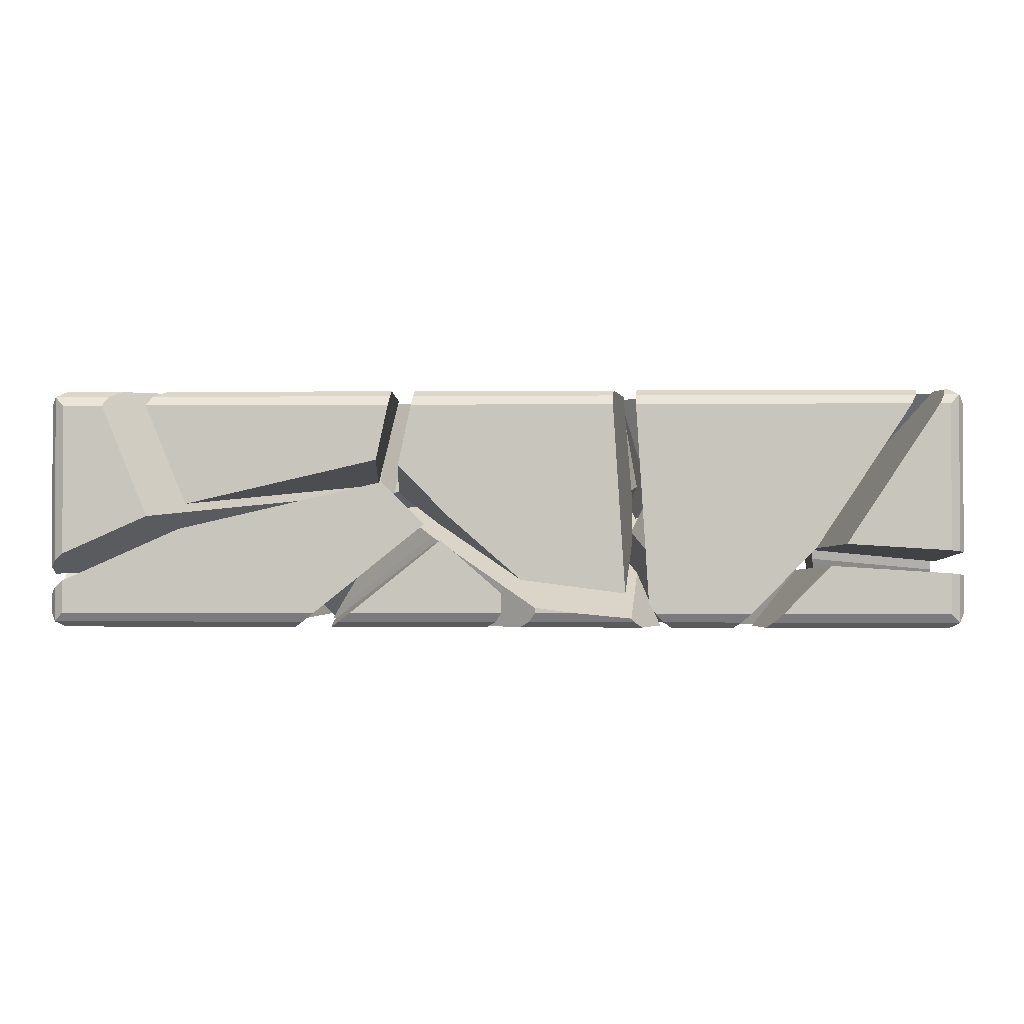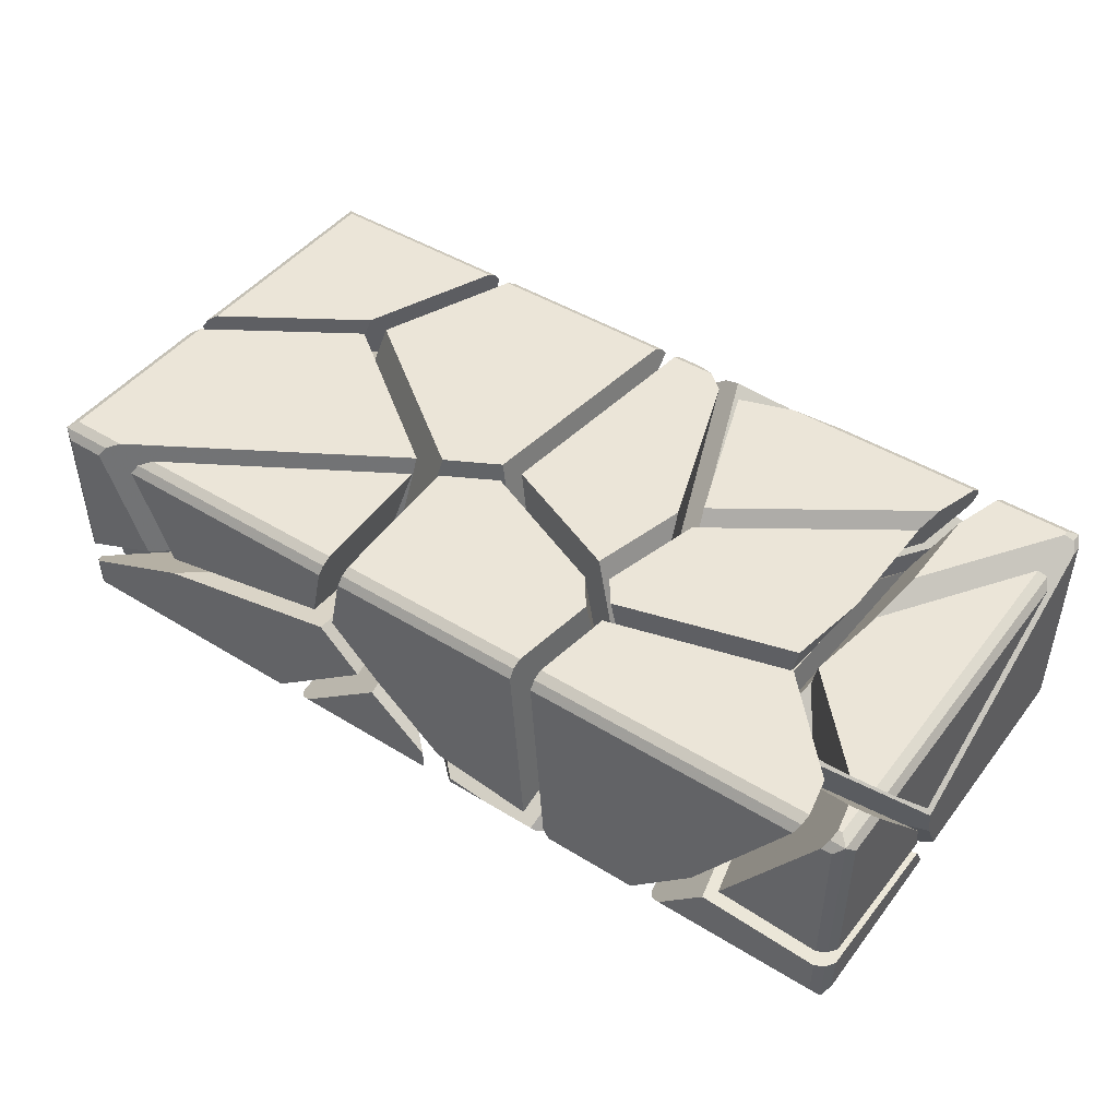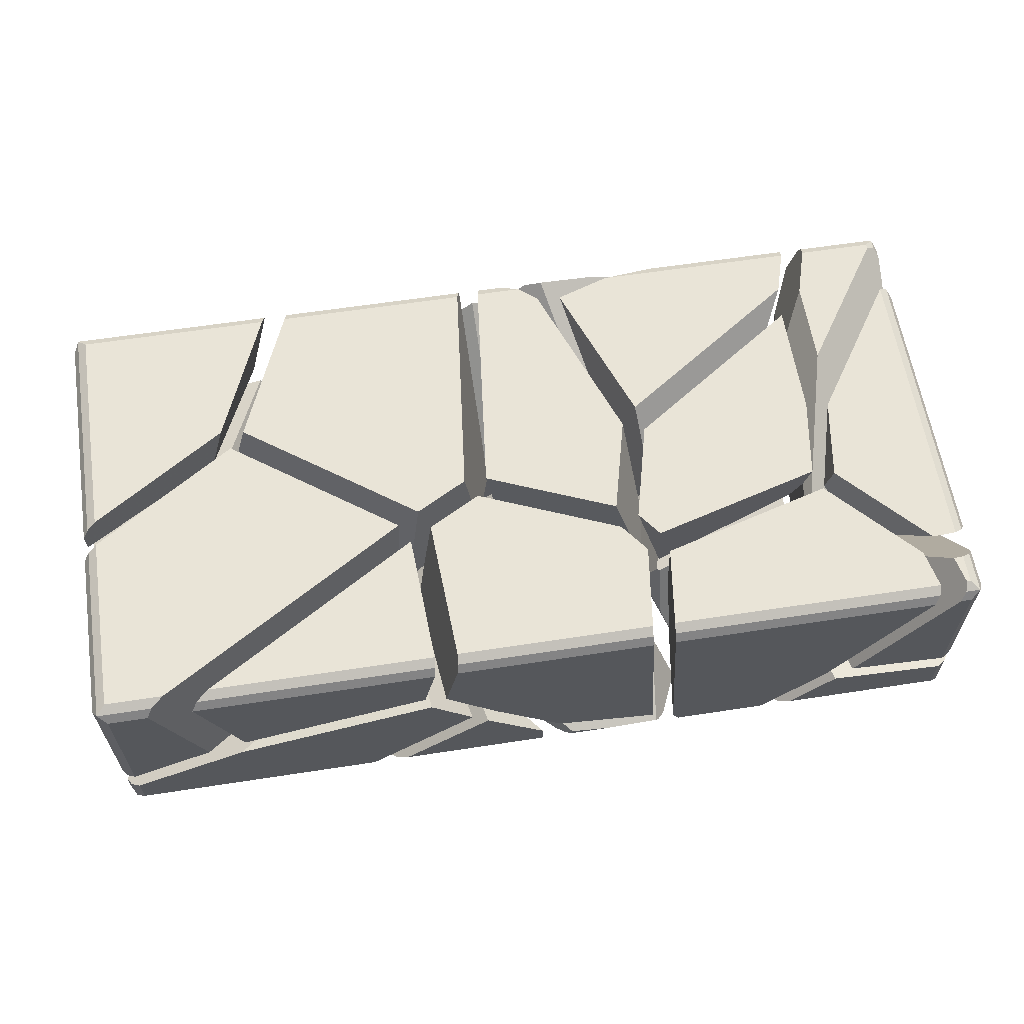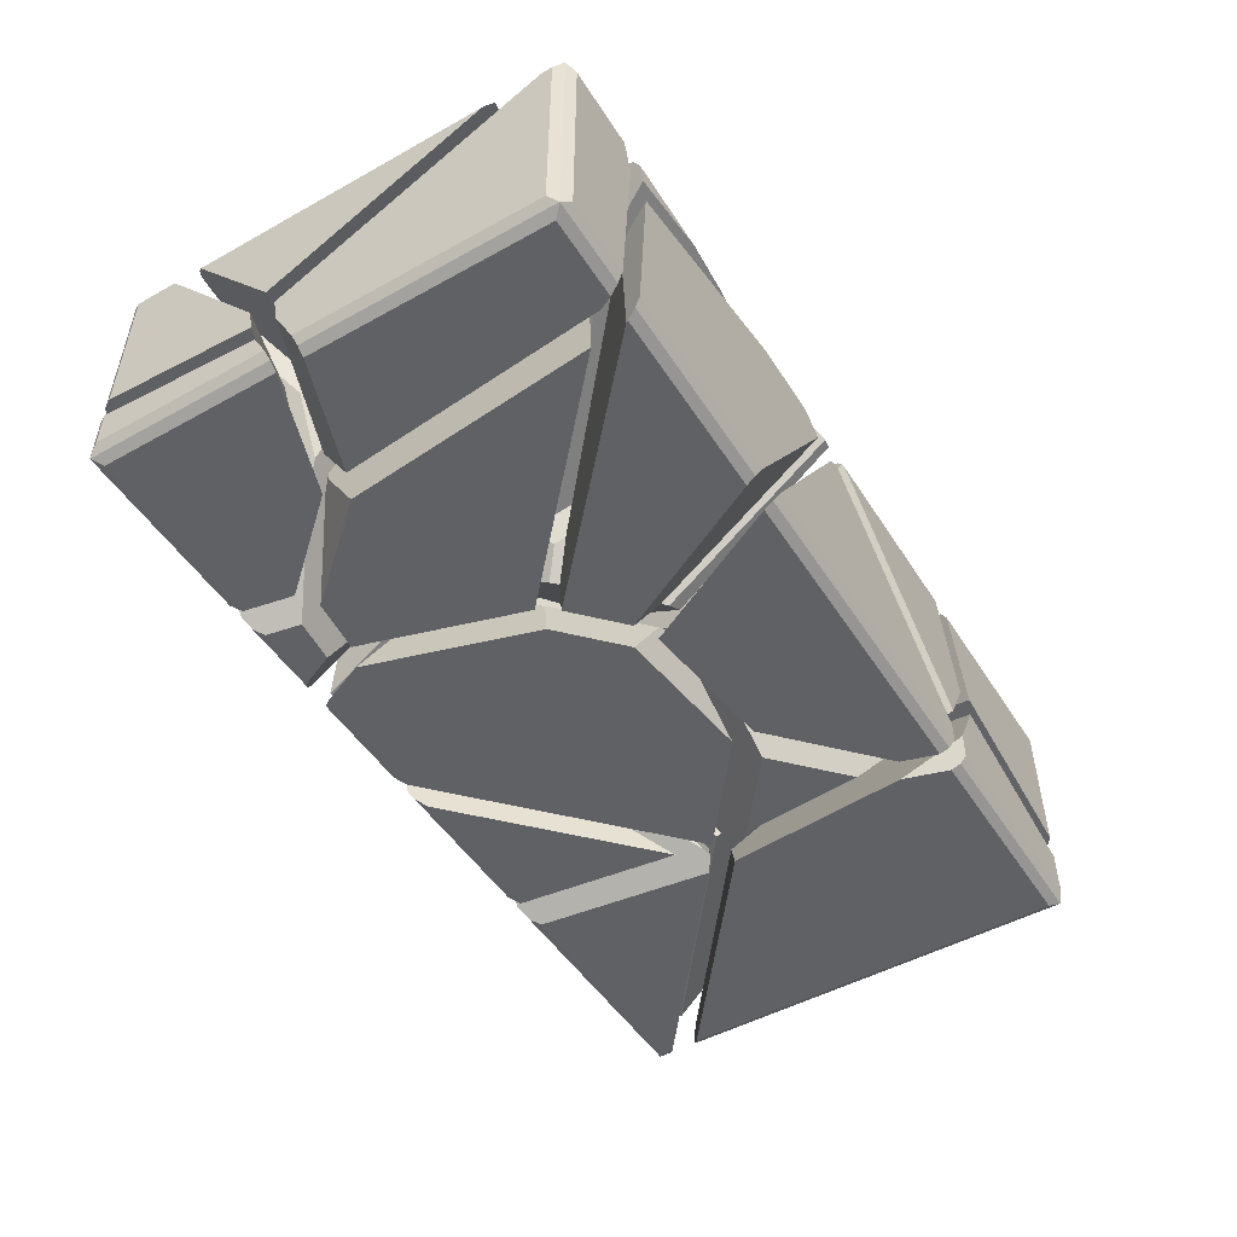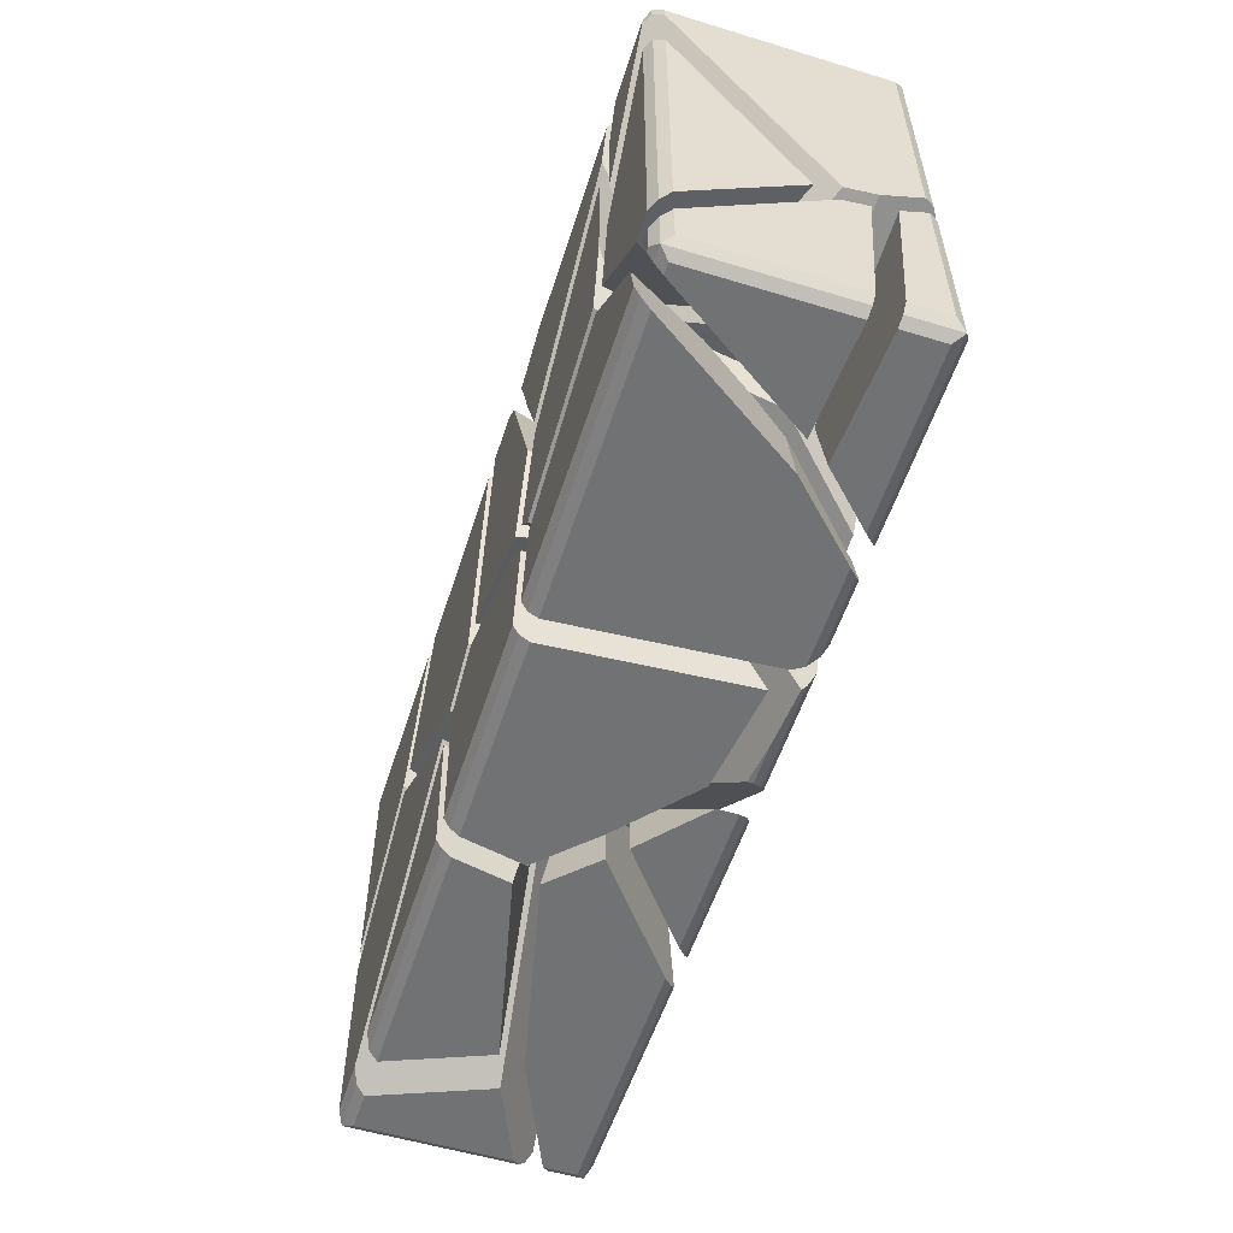
<metadata>
{"format":"obj","ext":"obj","renderer":"f3d","projection":"perspective","resolution":1024,"background":"white","views":[{"elev":-0.8,"azim":-177.7,"up":"+Y"},{"elev":45.8,"azim":-144.7,"up":"+Y"},{"elev":61.2,"azim":171.1,"up":"+Y"},{"elev":-49.4,"azim":-58.5,"up":"+Y"},{"elev":-55.4,"azim":-107.7,"up":"+Z"}]}
</metadata>
<code>
v -308.4 105 12.13
v -291.3 79.25 -60.53
v -317.4 39.74 -94.39
v -405 -7.747 -51.83
v -405 92 131.6
v -400 100 138.8
v -392 105 136.2
v -296.6 105 -62.61
v -370.5 105 -142.5
v -392 105 -141.2
v -400 100 -136.8
v -405 92 -130.2
v -282.5 105 -77.03
v -127.9 105 -119.8
v -135.4 18.98 -105.9
v -264.2 54.17 -75.12
v -275.7 71.74 -74.35
v -357 105 -157.5
v -300 34.97 -105.8
v -128.6 -83.01 -205
v -135.2 -47.21 -139.1
v -118.2 105 -192
v -117.5 100 -200
v -117.3 92 -205
v -160 -105 -165.4
v -134.3 -92 -205
v -141.6 -100 -200
v -148.3 -105 -192
v -197.7 -105 -161.6
v -255 -38.54 -122.5
v -269 -12.76 -108.1
v -275.4 -33.7 -205
v -358.3 92 -205
v -362.5 100 -200
v -364.2 105 -192
v -203.5 -105 -192
v -209.8 -100 -200
v -218.6 -92 -205
v 170.4 -105 -48.59
v 67.7 -32.07 -144.5
v 55.01 -27.71 -205
v 135.4 -92 -205
v 146 -100 -200
v 153.2 -105 -192
v 1.519 -74.36 -205
v 15.13 -105 -192
v 6.546 -100 -200
v 1.254 -92 -205
v -24.65 76.3 205
v -34.6 -54.21 59.47
v -64.42 -105 53.12
v -136.1 -105 192
v -136.9 -100 200
v -134.3 -92 205
v -300 -105 190.1
v -106 -105 14.27
v -95.15 -58.31 4.627
v -114.1 -26.86 21.9
v -281.9 35.13 174.2
v -296 51.93 205
v -306.5 -92 205
v -304.6 -100 200
v -301 -105 192
v -60.25 99.87 200.1
v -111.2 92 205
v -44.44 92 205
v 112.3 43.42 -205
v 105.5 105 -73.06
v 121.6 23.9 -102.9
v 101.7 92 -205
v 100.3 100 -200
v 99.57 105 -192
v 281.9 4.512 -205
v 301.5 105 -192
v 312.6 100 -200
v 317.6 92 -205
v -299.6 75.35 205
v -75.36 105 175.6
v -122.7 -6.542 18.8
v -279.4 51.33 161
v -222.8 92 205
v -171 100 200
v -124.1 105 192
v -272.3 74.76 115
v -292.2 105 152.1
v -304.3 105 192
v -305.2 100 200
v -304.4 92 205
v -137.3 28.53 -13.04
v -125.3 105 38.19
v -405 -68.63 -52.61
v -281.5 -57.4 -101.6
v -289.8 -105 -73.78
v -392 -105 -38.11
v -400 -100 -37.93
v -405 -92 -40.38
v -223.5 -105 -148.9
v -266.4 -55.14 -119.5
v -287.5 -50.13 -205
v -246.8 -92 -205
v -238 -100 -200
v -231.6 -105 -192
v -405 -58.34 -192
v -400 -57.44 -200
v -392 -56.58 -205
v -392 -105 -192
v -400 -100 -200
v -405 -92 -192
v -392 -92 -205
v -295.7 -105 159.2
v -275.3 -105 -59.01
v -264.9 -45.35 -93.85
v -263.3 -33.76 -96.77
v -257.8 41.5 -59.65
v -269.6 58.93 88.38
v -278.2 30.67 143.9
v -117.3 -105 -2.525
v -123.3 -26.53 3.322
v -105.8 -55.69 -12.7
v -159.3 -105 -143.1
v -116 -19.99 -81.87
v -131 -39.29 -113.1
v -205.2 -105 -138.4
v -257.6 -44.25 -102.6
v -131.1 6.897 -89.92
v -140.5 14.7 -34.11
v -129.4 6.702 -87.61
v 218.4 -3.396 205
v 263.4 55.56 60.79
v 207.3 -57.78 -22.43
v 188.9 -88.98 -10.46
v 177.8 -105 15.5
v 168.7 -105 123.5
v 192.4 -50.01 205
v 109.1 -105 68.79
v 15.77 -32.12 62.24
v 21.64 93.51 204.1
v 24.46 92 205
v 248.1 105 68.17
v 194.7 92 205
v 194.8 100 200
v 196.9 105 192
v 35.83 31.66 -22.4
v 47.77 105 -17.63
v 24.91 105 192
v 23.18 100 200
v 94.94 105 -43.26
v 110.1 17.71 -64.9
v 137 -10.05 -55.7
v -108.4 105 -114.7
v -116.1 15.75 -100.3
v -116 -30.15 -123.3
v -107.8 -74.51 -205
v -97.08 92 -205
v -97.24 100 -200
v -97.99 105 -192
v 92.89 38.37 -205
v 103.3 16.51 -90.76
v 103.1 18.3 -87.5
v 96.44 51.61 -75.23
v 85.55 105 -61.13
v 79.08 105 -192
v 79.77 100 -200
v 81.25 92 -205
v 47.49 -7.242 -205
v 62.53 -12.42 -133.2
v -15.9 -62.53 -205
v -101.4 -11.46 -93.09
v 26.19 34.89 -39.63
v 101.8 20.7 -82.89
v 37.6 105 -35.07
v -115.1 15.63 -98.92
v -88.49 105 -88.05
v -43.3 -105 62.58
v -13.15 -53.64 69
v -3.851 68.31 205
v -108.3 -92 205
v -110.9 -100 200
v -110.1 -105 192
v 183.8 -74.75 205
v 170.8 -105 160.2
v 180.3 -105 192
v 182.6 -100 200
v 184 -92 205
v 8.65 73.35 205
v 3.119 -45.03 71.37
v 79.92 -105 76.76
v -405 -29.63 -40.76
v -305.7 24.22 -89.02
v -282.2 59.76 -58.56
v -312.2 105 69.12
v -392 105 187.5
v -400 100 190.2
v -405 92 182.9
v -296.5 -105 -47.79
v -286.2 -45.39 -82.6
v -405 -56.2 -35.49
v -405 -92 -16.75
v -400 -100 -14.3
v -392 -105 -14.48
v -317.6 62.76 205
v -299.2 40.81 164.8
v -318 -105 181.3
v -323.4 -105 192
v -327 -100 200
v -328.9 -92 205
v -290 71.06 105.4
v -276.9 51.71 -58.91
v -281.6 -12.91 -90.79
v -312.4 105 147.1
v -326.1 92 205
v -326.9 100 200
v -325.9 105 192
v -392 105 192
v -400 100 200
v -405 92 192
v -405 -92 192
v -400 -100 200
v -392 -105 192
v -392 -92 205
v -392 92 205
v -53.19 105 177.9
v -7.586 93.62 204
v -17.56 -37.14 58.16
v -90.81 -42.1 -8.186
v -105.4 -17.89 5.115
v -36.28 105 192
v -20.4 100 200
v 1.849 96.09 202.4
v -4.041 -29.99 60.13
v -122.9 24.16 -33.07
v -110.2 105 21.08
v 27.37 105 -17.68
v 15.52 32.2 -22.4
v 2.781 100 200
v 4.503 105 192
v -113.8 17.64 -76.71
v -87.85 105 -66.09
v -100 -9.77 -70.81
v -129.6 105 12.35
v -140.5 35.4 -34.28
v -272.3 80.51 90.68
v -288.4 105 120.7
v -288.1 105 15.22
v -260.5 63.2 -56.44
v -271.5 79.87 -55.71
v -276.6 105 -57.74
v -129.6 27.44 -87.73
v -122.9 105 -100.2
v -129.5 27.43 -87.61
v -106.4 105 -78.18
v -405 -48.08 -58.85
v -279.2 -36.63 -108.8
v -278.1 -36.47 -110
v -301.5 -30.9 -205
v -392 -36.49 -205
v -400 -37.35 -200
v -405 -38.25 -192
v -278.9 -34.94 -109.2
v -316.3 22.57 -106.4
v -383.3 105 -167.2
v -388.5 105 -192
v -386.8 100 -200
v -382.6 92 -205
v -405 -25.53 -63.32
v -405 92 -155.7
v -400 100 -162.3
v -392 105 -166.7
v -392 92 -205
v -400 100 -200
v -405 92 -192
v -392 105 -192
v -113.2 -96.64 -202.1
v -120.3 -58.16 -131.2
v -140.5 -105 -152.6
v -123 -105 -192
v -116.3 -100 -200
v 175.9 -105 -16.29
v 170.1 -95.79 -21.77
v 69.8 -24.57 -115.4
v -28.15 -87.16 -205
v -28.22 -92 -205
v -22.93 -100 -200
v -14.34 -105 -192
v 106.2 1.289 -77.41
v 24.79 16.58 -30.82
v -96.4 -27.44 -81.59
v -65.27 -92 -205
v 81.63 -105 56.79
v 5.296 -45.4 51.43
v -45.48 -105 42.17
v -17.61 -57.52 48.1
v -86.5 -62.18 -14.3
v -96.45 -105 -5.459
v 269.1 105 70.92
v 282.2 62.79 64.63
v 405 72.06 -14.92
v 405 92 -15.92
v 400 100 -13.1
v 392 105 -8.201
v 238.4 5.404 205
v 219.1 105 192
v 217 100 200
v 216.9 92 205
v 392 -31.04 205
v 400 -30.52 200
v 405 -27.85 192
v 405 92 192
v 400 100 200
v 392 105 192
v 392 92 205
v 405 -74.96 -164.7
v 225.6 -66.42 -24.39
v 202.9 -105 -9.597
v 392 -105 -156.9
v 400 -100 -162.7
v 405 -92 -166
v 405 53.67 -23.86
v 280.3 44.26 56.87
v 234.1 -16.3 205
v 405 -50.56 192
v 400 -53.23 200
v 392 -53.75 205
v 204.6 -69.33 205
v 189.2 -105 152.1
v 204.9 -92 205
v 203.5 -100 200
v 201.1 -105 192
v 392 -105 192
v 400 -100 200
v 405 -92 192
v 392 -92 205
v 288.3 -17.76 -205
v 117.1 2.939 -95.98
v 107.2 23.8 -205
v 69.73 -13.8 -205
v 86.07 -19.42 -127.1
v 188.7 -92.31 -31.26
v 194.9 -96.95 -28.13
v 204 -105 -35.86
v 185.4 -105 -192
v 178.2 -100 -200
v 167.5 -92 -205
v 212.2 -67.47 -39.43
v 405 -76.64 -190.3
v 405 -92 -191.4
v 400 -100 -188.1
v 392 -105 -182.3
v 140.2 -18.53 -73.54
v 116.9 2.477 -94.92
v 392 -63.5 -205
v 400 -69.55 -200
v 405 -75.77 -192
v 392 -92 -205
v 392 -105 -192
v 400 -100 -200
v 405 -92 -192
v 405 -58.09 -179.3
v 316.9 -6.302 -205
v 123 17.14 -81.57
v 220.9 -49.32 -35.24
v 405 -51.71 -192
v 400 -45.48 -200
v 392 -39.44 -205
v 114.7 105 -54.74
v 261.4 105 52.06
v 275.2 60.56 45.43
v 405 70.36 -38.65
v 392 105 -32.01
v 400 100 -36.91
v 405 92 -39.73
v 357 92 -205
v 352 100 -200
v 340.9 105 -192
v 405 92 -192
v 400 100 -200
v 392 92 -205
v 392 105 -192
o Fracture_Voronoï.1
f 7 6 5 4 3 2 1
f 8 2 3 9
f 4 12 11 10 9 3
f 8 9 10 7 1
f 1 2 8
f 11 6 7 10
f 6 11 12 5
f 4 5 12
f 17 16 15 14 13
f 16 31 30 29 25 21 15
f 35 34 33 32 30 31 19 18
f 30 32 38 37 36 29
f 25 29 36 28
f 21 25 28 27 26 20
f 15 21 20 24 23 22 14
f 26 38 32 33 24 20
f 27 37 38 26
f 37 27 28 36
f 23 34 35 22
f 34 23 24 33
f 14 22 35 18 13
f 19 31 16 17
f 18 19 17 13
f 44 43 42 41 40 39
f 40 45 48 47 46 39
f 39 46 44
f 47 43 44 46
f 43 47 48 42
f 45 40 41
f 45 41 42 48
f 54 53 52 51 50 49
f 50 57 58 64 66 49
f 59 60 65 64 58
f 63 62 61 60 59 55
f 59 58 57 56 55
f 66 65 60 61 54 49
f 64 65 66
f 62 53 54 61
f 52 63 55 56 51
f 53 62 63 52
f 56 57 50 51
f 69 68 72 71 70 67
f 69 73 76 75 74 68
f 68 74 72
f 75 71 72 74
f 71 75 76 70
f 73 69 67
f 73 67 70 76
f 80 79 78 83 82 81 77
f 84 89 79 80
f 88 87 86 85 84 80 77
f 90 85 86 83 78
f 90 89 84 85
f 78 79 89 90
f 87 82 83 86
f 82 87 88 81
f 77 81 88
f 96 95 94 93 92 91
f 92 98 99 105 104 103 91
f 102 101 100 99 98 97
f 94 106 102 97 93
f 102 106 107 101
f 101 107 109 100
f 99 100 109 105
f 105 109 107 104
f 104 107 108 103
f 91 103 108 96
f 96 108 107 95
f 95 107 106 94
f 97 98 92 93
f 116 115 114 113 112 111 110
f 117 119 118 116 110
f 120 122 121 119 117
f 114 125 122 120 123 124 113
f 121 122 125 127
f 111 123 120 117 110
f 119 121 127 126 118
f 115 126 127 125 114
f 116 118 126 115
f 113 124 112
f 111 112 124 123
f 134 133 132 131 130 129 128
f 133 135 132
f 134 138 137 136 135 133
f 138 140 141 146 137
f 137 146 145 144 143 136
f 147 144 145 142 139
f 129 139 142 141 140 128
f 130 149 148 147 139 129
f 147 148 143 144
f 146 141 142 145
f 132 135 136 143 148 149 131
f 131 149 130
f 134 128 140 138
f 156 155 154 153 152 151 150
f 153 167 166 158 159 170 169 168 152
f 164 163 162 161 160 159 158 157
f 161 171 169 170 160
f 173 171 161 162 156 150
f 157 158 166 165
f 165 166 167
f 154 164 157 165 167 153
f 160 170 159
f 169 171 173 172 168
f 168 172 151 152
f 150 151 172 173
f 163 155 156 162
f 155 163 164 154
f 179 178 177 176 175 174
f 174 175 186 187
f 181 187 186 185 180
f 184 183 182 181 180
f 187 181 182 179 174
f 183 178 179 182
f 177 184 180 185 176
f 178 183 184 177
f 185 186 175 176
f 218 220 221 215
f 211 221 220 206 201
f 206 205 204 203 202 201
f 196 209 208 207 202 203 195
f 189 209 196 197 188
f 200 199 198 197 196 195
f 197 198 217 216 194 188
f 194 193 192 191 190 189 188
f 191 210 207 208 190
f 202 207 210 213 212 211 201
f 192 214 213 210 191
f 190 208 209 189
f 203 204 219 200 195
f 193 215 214 192
f 194 216 215 193
f 212 215 221 211
f 213 214 215 212
f 215 216 217 218
f 199 218 217 198
f 200 219 218 199
f 205 218 219 204
f 206 220 218 205
f 226 225 224 223 228 227 222
f 226 231 237 239 225
f 238 237 231 232
f 227 236 233 238 232 222
f 230 234 233 236 235 229
f 234 239 237 238 233
f 225 239 234 230 224
f 223 224 230 229
f 223 229 235 228
f 228 235 236 227
f 232 231 226 222
f 243 242 241 240
f 243 244 246 245 242
f 247 246 244
f 251 249 247 244 243 240
f 251 250 248 249
f 246 247 249 248 245
f 242 245 248 250 241
f 240 241 250 251
f 258 257 256 255 254 253 252
f 253 259 260 265 252
f 255 264 263 262 261 260 259 254
f 264 269 270 263
f 267 270 271 266
f 265 266 271 258 252
f 261 268 267 266 265 260
f 268 272 270 267
f 263 270 272 262
f 261 262 272 268
f 259 253 254
f 258 271 270 257
f 257 270 269 256
f 255 256 269 264
f 277 276 275 274 273
f 275 294 293 287 274
f 291 292 293 294
f 289 290 292 291
f 279 285 286 290 289 278
f 274 287 286 285 280 281 288 273
f 284 283 282 281 280 279 278
f 288 282 283 277 273
f 281 282 288
f 285 279 280
f 276 284 278 289 291 294 275
f 287 293 292 290 286
f 277 283 284 276
f 300 299 298 297 296 295
f 296 301 304 303 302 295
f 297 307 306 305 301 296
f 307 308 309 306
f 306 309 311 305
f 301 305 311 304
f 304 311 309 303
f 303 309 310 302
f 295 302 310 300
f 300 310 309 299
f 299 309 308 298
f 297 298 308 307
f 317 316 315 314 313 312
f 312 313 319 318
f 314 325 324 320 319 313
f 325 328 327 326 324
f 324 326 332 323 320
f 323 332 330 322
f 322 330 331 321
f 327 330 332 326
f 328 329 330 327
f 315 329 328 325 314
f 319 320 323 322 321 318
f 318 321 331 317 312
f 317 331 330 316
f 316 330 329 315
f 335 334 333
f 334 350 349 344 345 353 352 351 333
f 340 348 347 346 345 344 339
f 343 342 341 340 339 338 337 336
f 351 354 343 336 335 333
f 352 356 354 351
f 347 356 357 346
f 348 355 356 347
f 353 357 356 352
f 343 354 356 342
f 342 356 355 341
f 340 341 355 348
f 345 346 357 353
f 350 337 338 349
f 344 349 338 339
f 335 336 337 350 334
f 361 360 359 364 363 362 358
f 361 367 366 365 360
f 367 368 371 370 369 366
f 362 375 371 368 358
f 371 375 376 370
f 373 376 377 372
f 374 378 376 373
f 370 376 378 369
f 366 369 378 374 365
f 360 365 374 373 372 359
f 359 372 377 364
f 364 377 376 363
f 363 376 375 362
f 368 367 361 358

</code>
